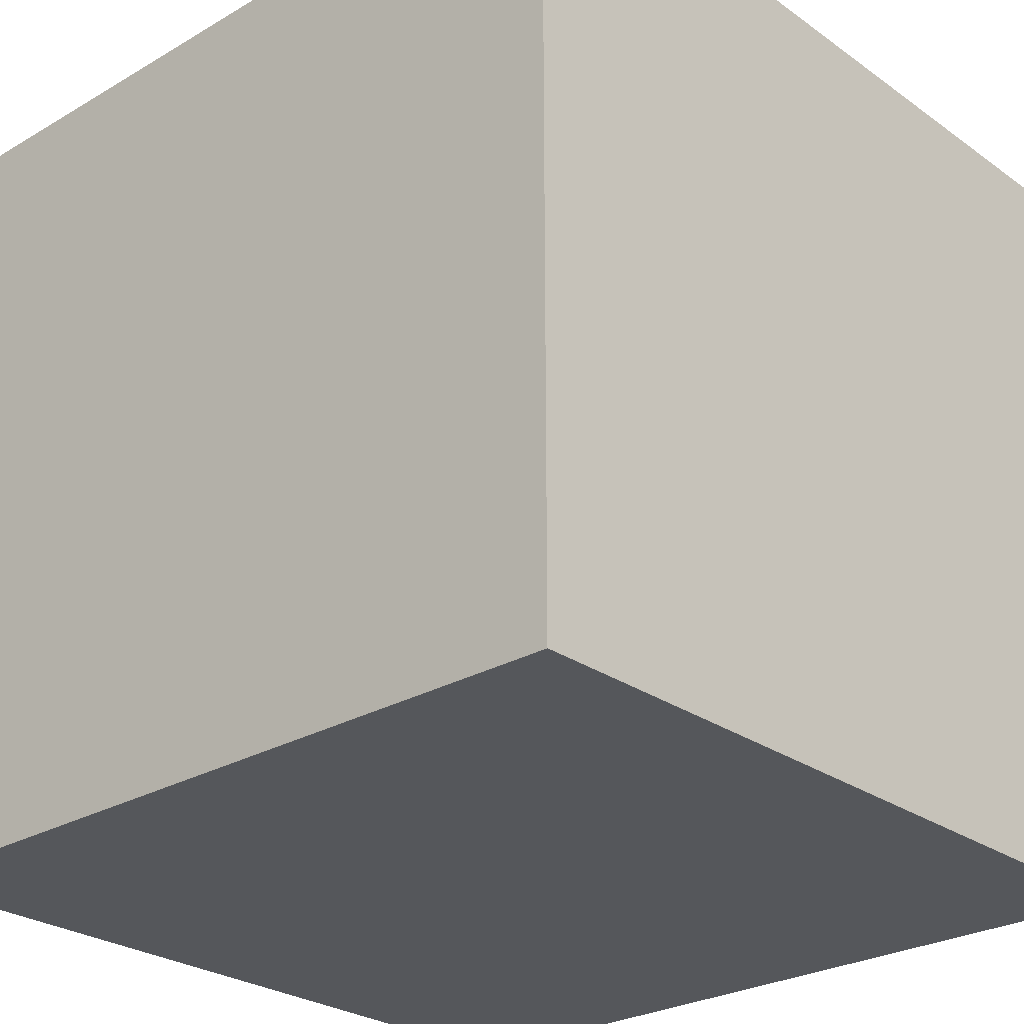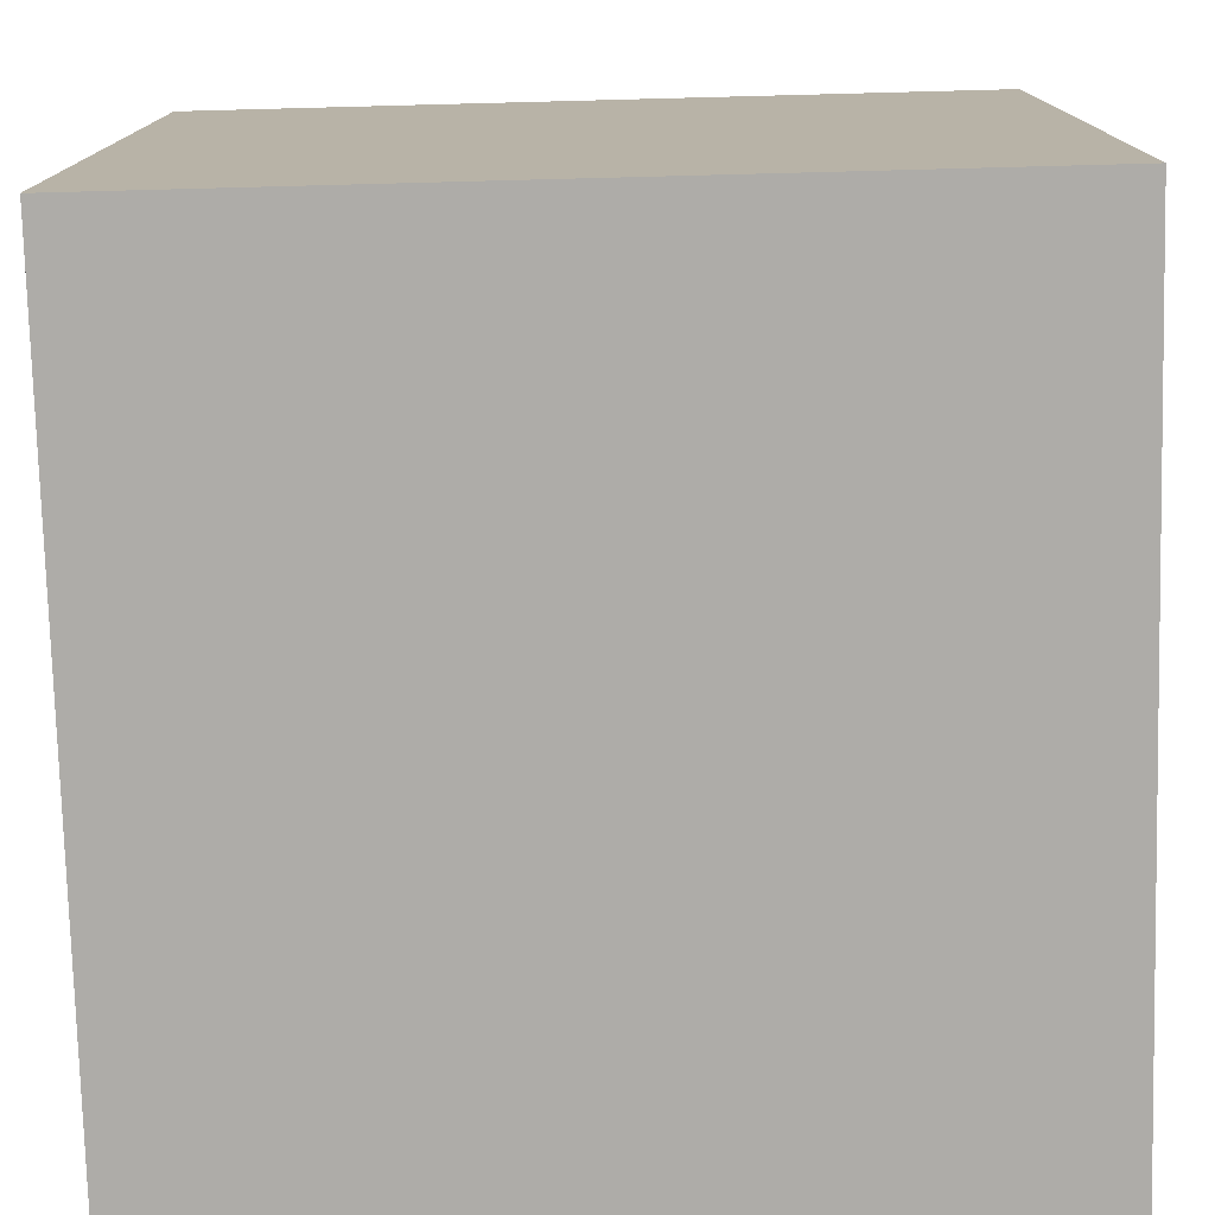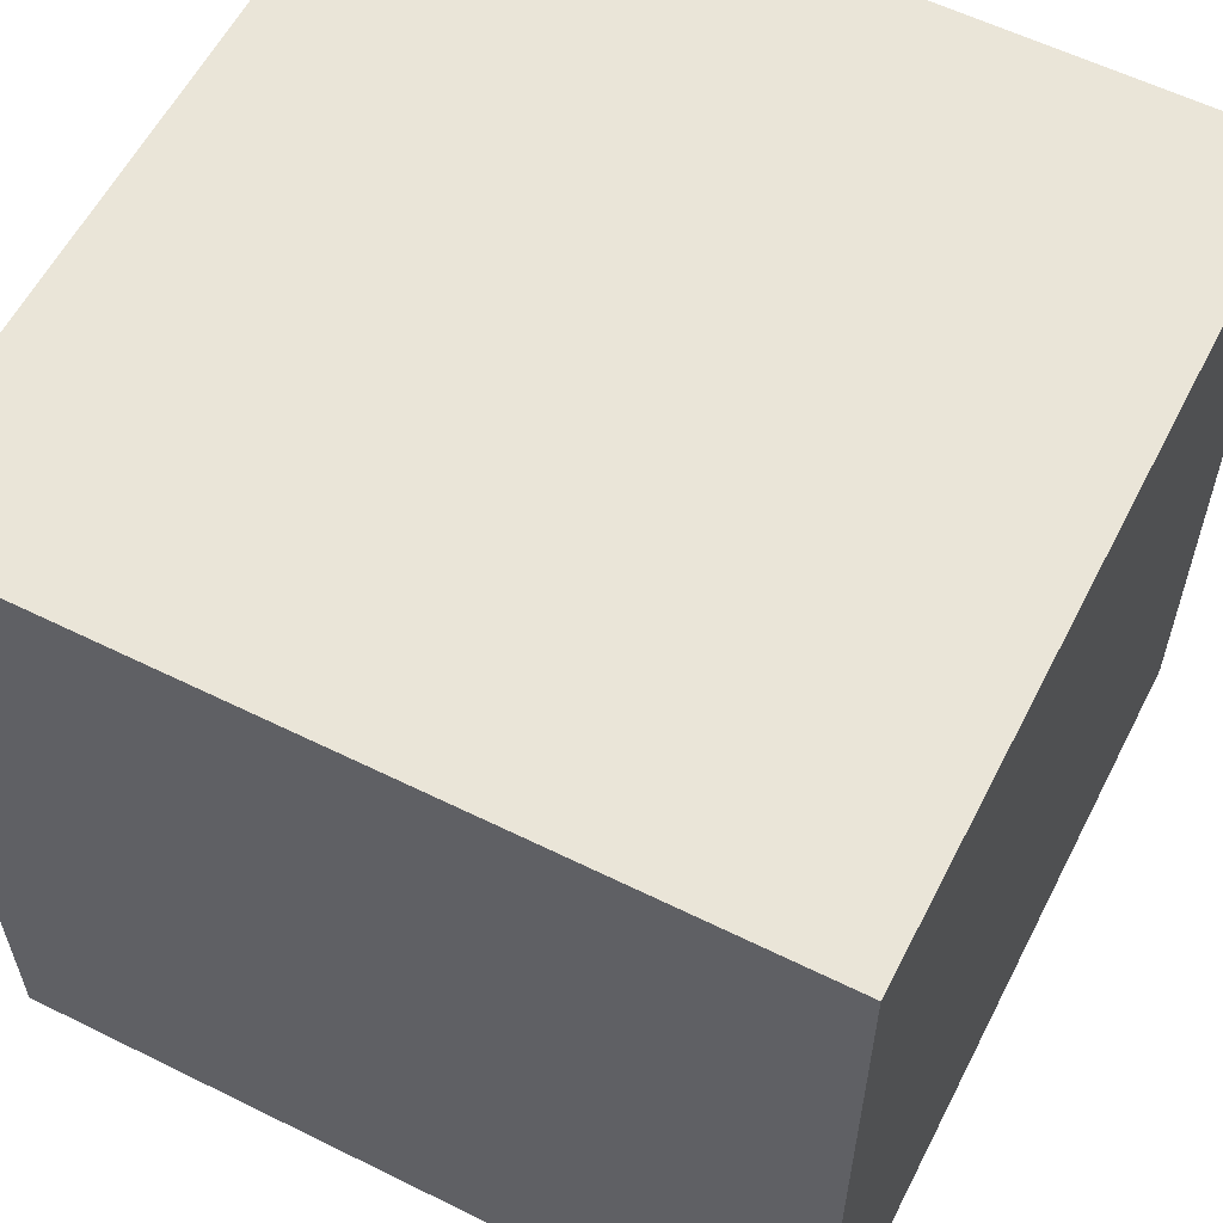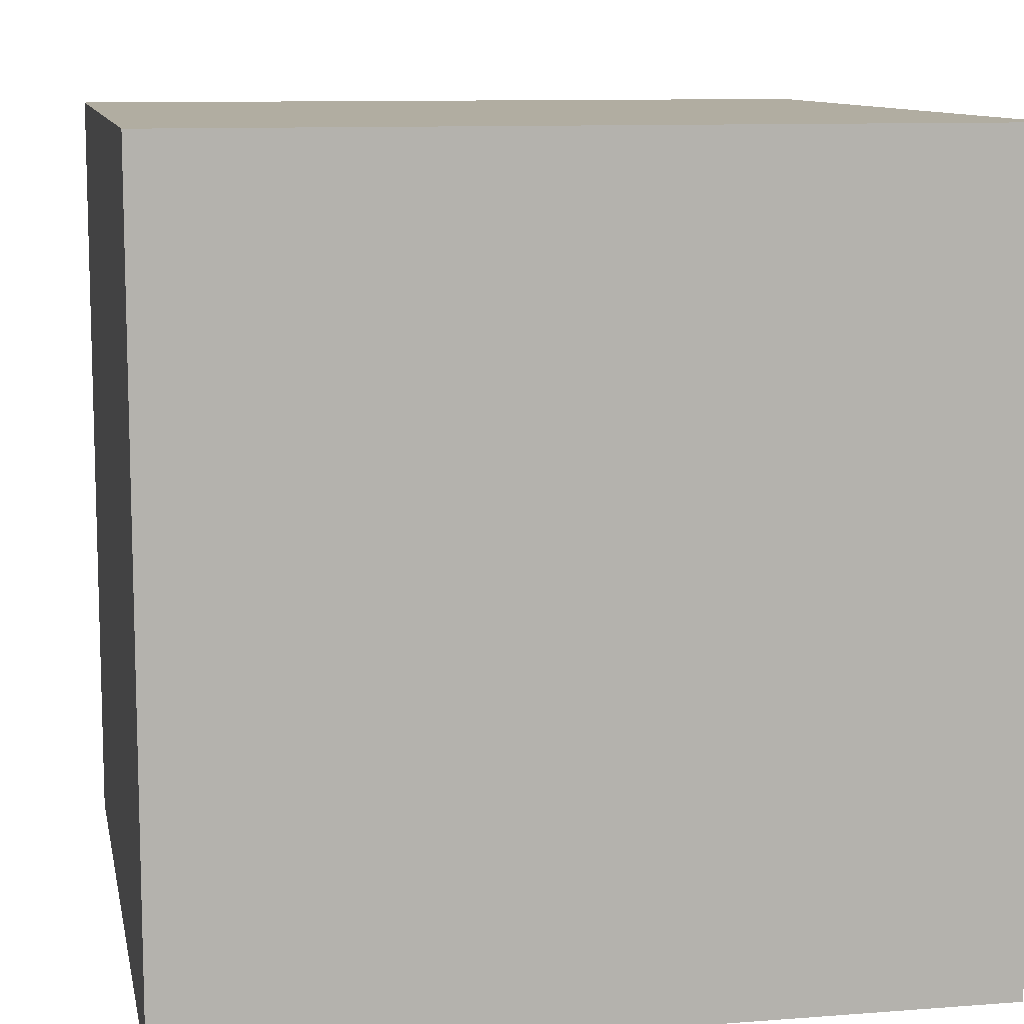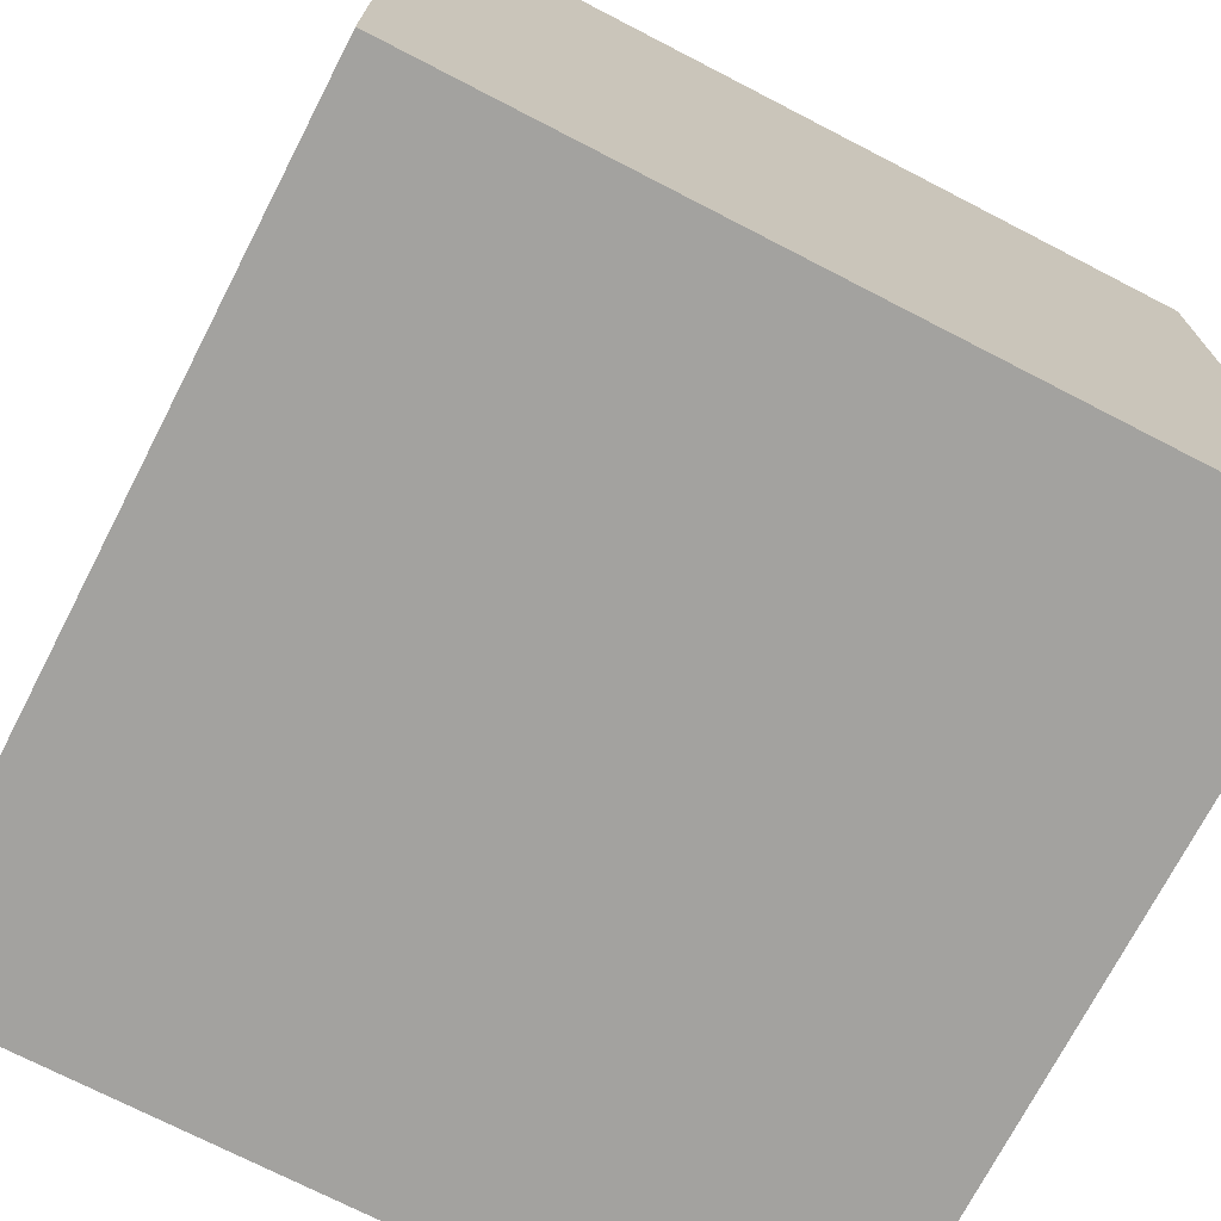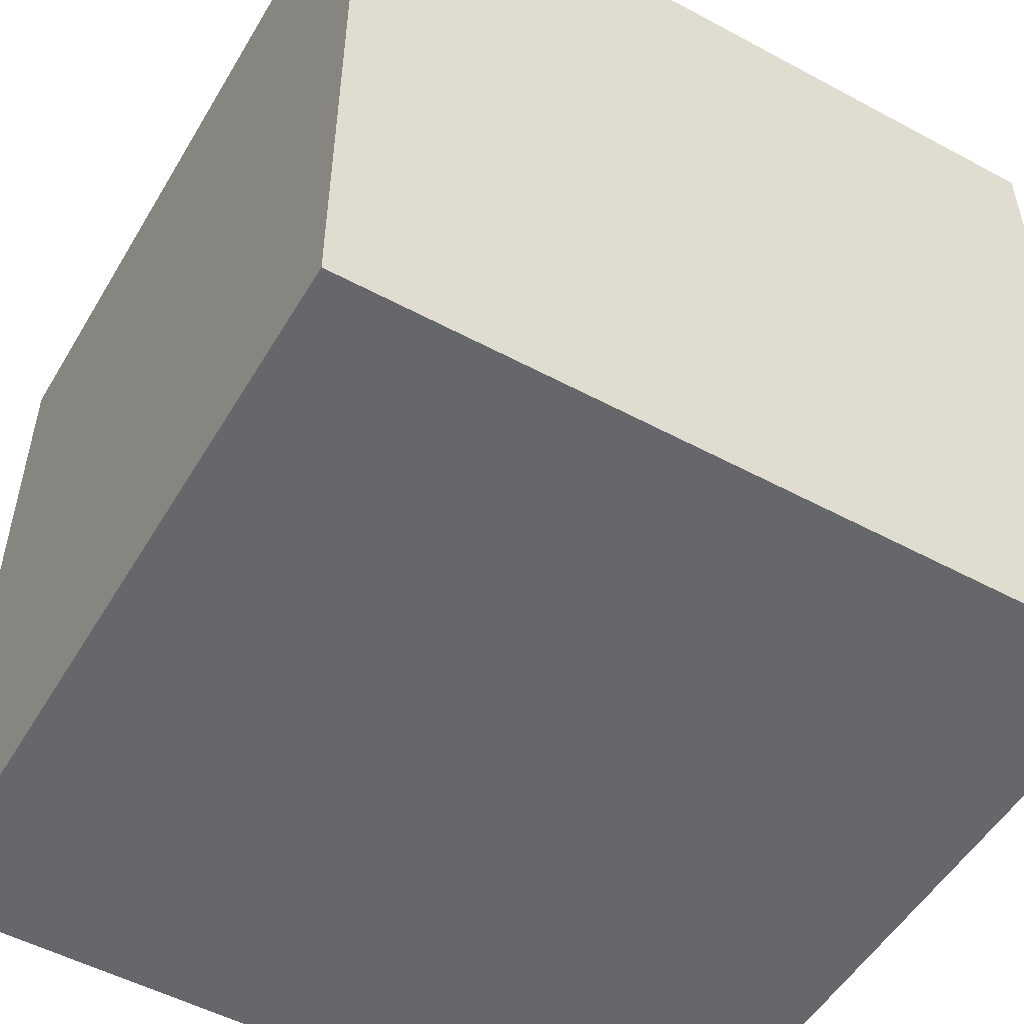
<metadata>
{"format":"obj","ext":"obj","renderer":"f3d","projection":"perspective","resolution":1024,"background":"white","views":[{"elev":-26.8,"azim":-47.7,"up":"+Z"},{"elev":-77.0,"azim":-178.5,"up":"+Z"},{"elev":58.8,"azim":-153.0,"up":"+Z"},{"elev":10.3,"azim":168.9,"up":"+Y"},{"elev":-72.5,"azim":152.7,"up":"+Z"},{"elev":-52.2,"azim":59.9,"up":"+Z"}]}
</metadata>
<code>
o Cube
v 1 -1 -1
v 1 -1 1
v -1 -1 1
v -1 -1 -1
v 1 1 -1
v 1 1 1
v -1 1 1
v -1 1 -1
v 1 -1 -1
v 1 -1 1
v -1 -1 1
v -1 -1 -1
v 1 1 -1
v 1 1 1
v -1 1 1
v -1 1 -1
g Cube_Cube_Material.001
f 2 4 1
f 8 6 5
f 5 2 1
f 6 3 2
f 3 8 4
f 1 8 5
f 6 10 14
f 1 13 9
f 5 16 13
f 3 12 11
f 2 11 10
f 4 9 12
f 7 14 15
f 2 3 4
f 8 7 6
f 5 6 2
f 6 7 3
f 3 7 8
f 1 4 8
f 6 2 10
f 1 5 13
f 5 8 16
f 3 4 12
f 2 3 11
f 4 1 9
f 7 6 14

</code>
